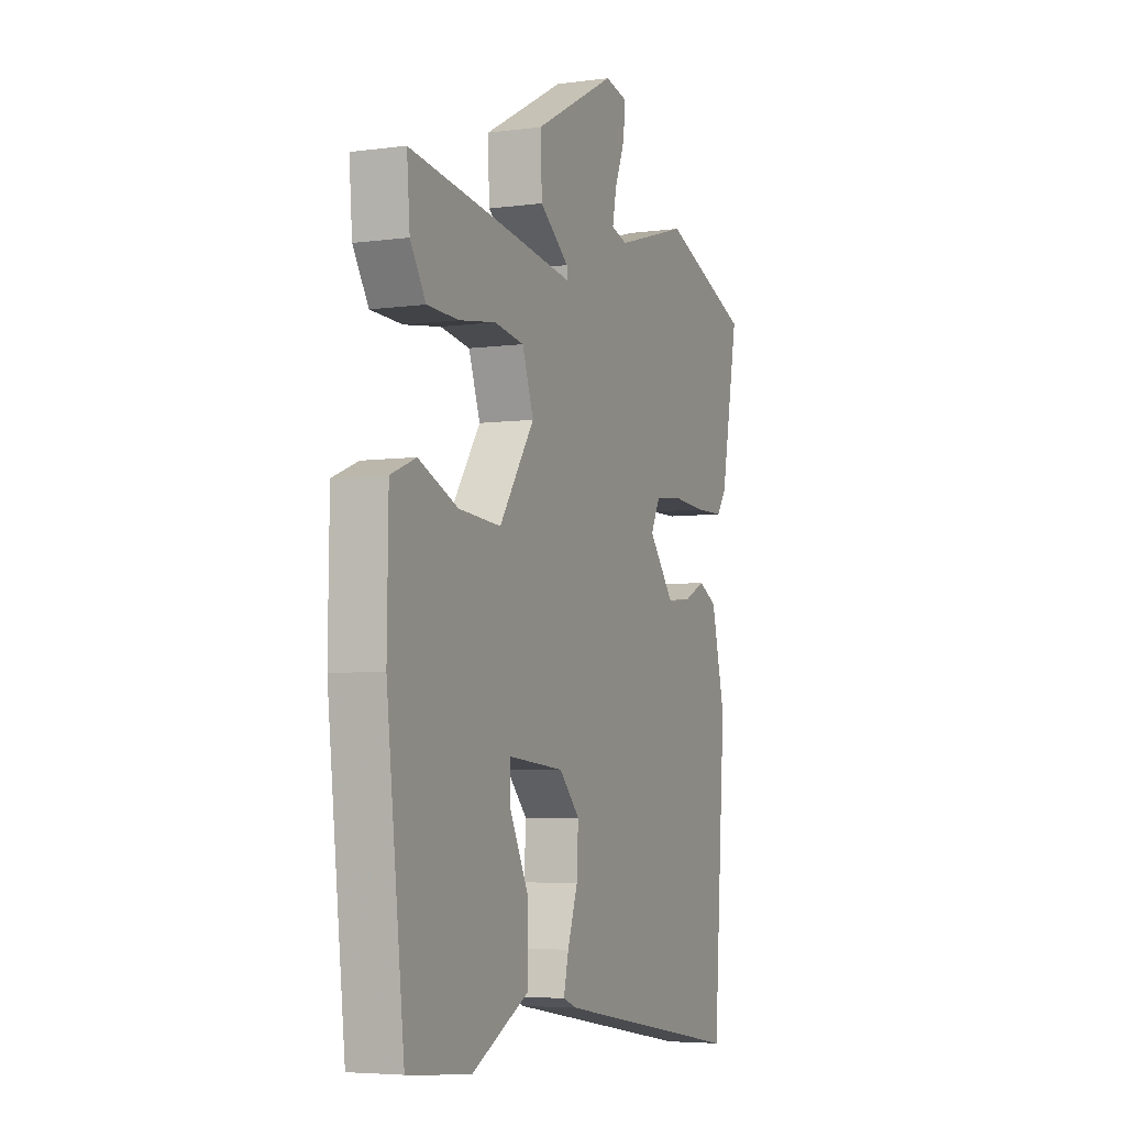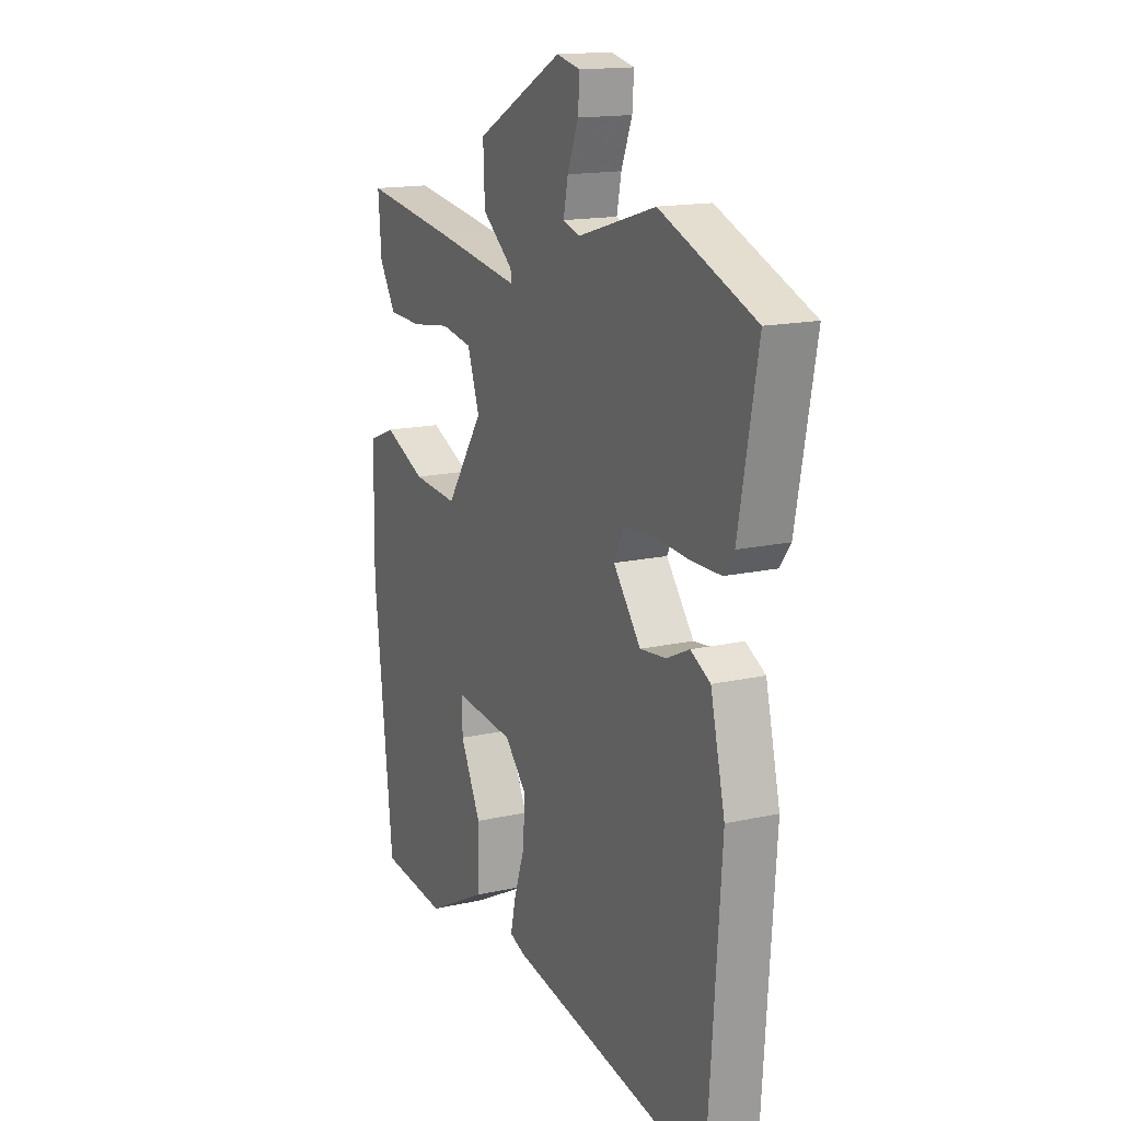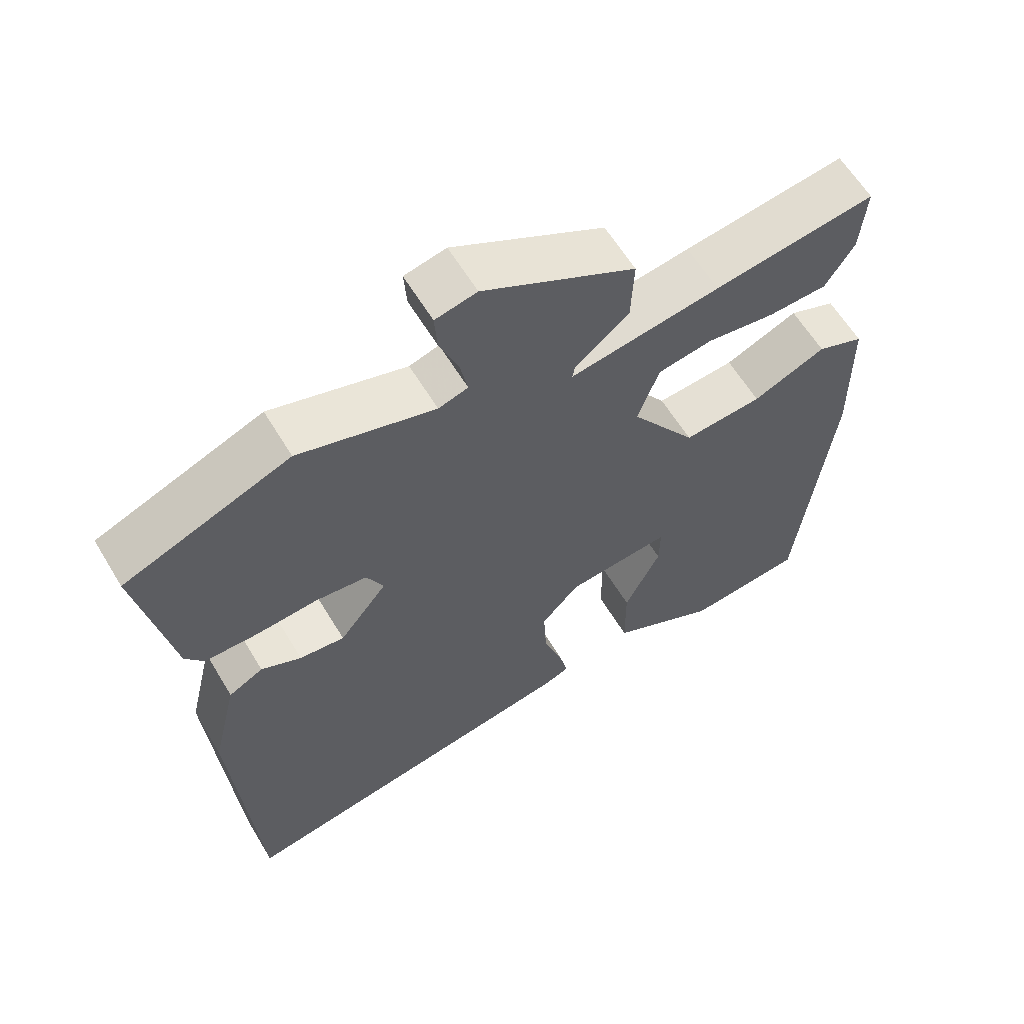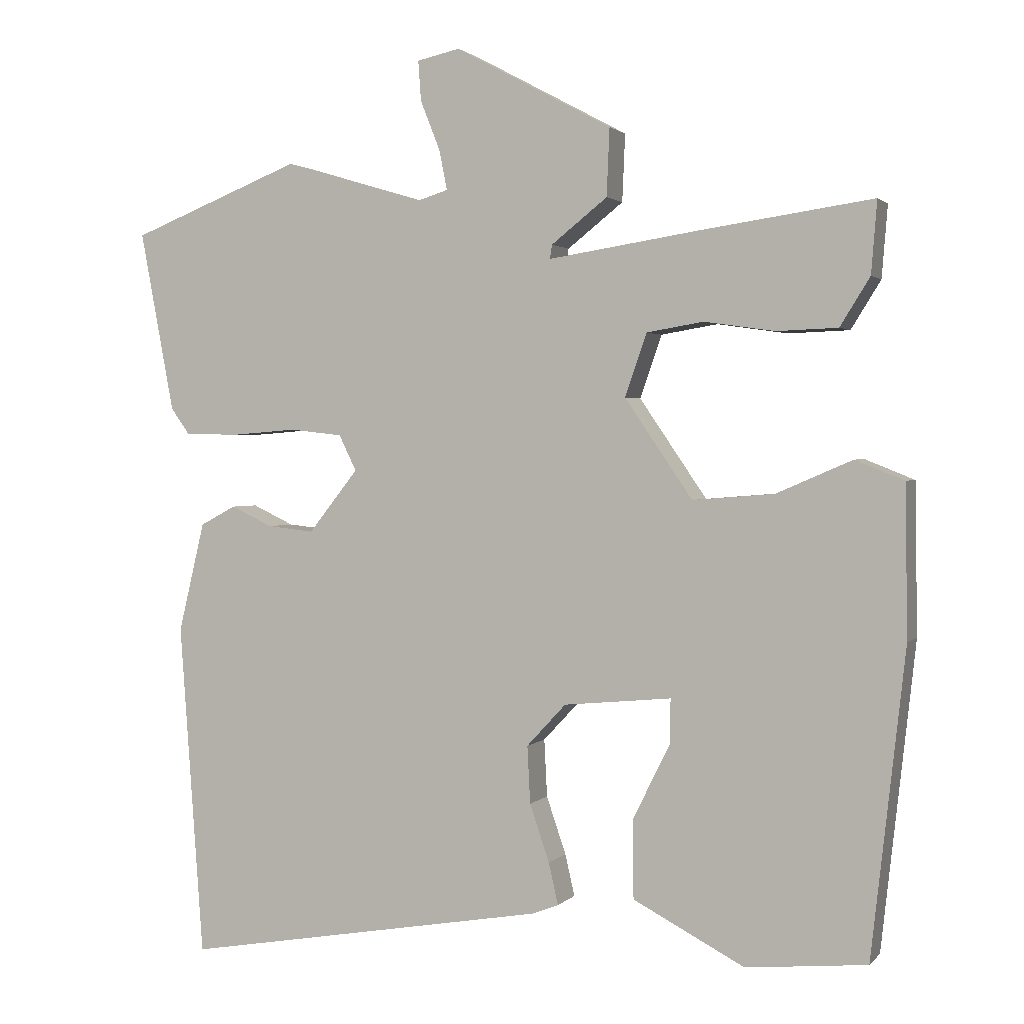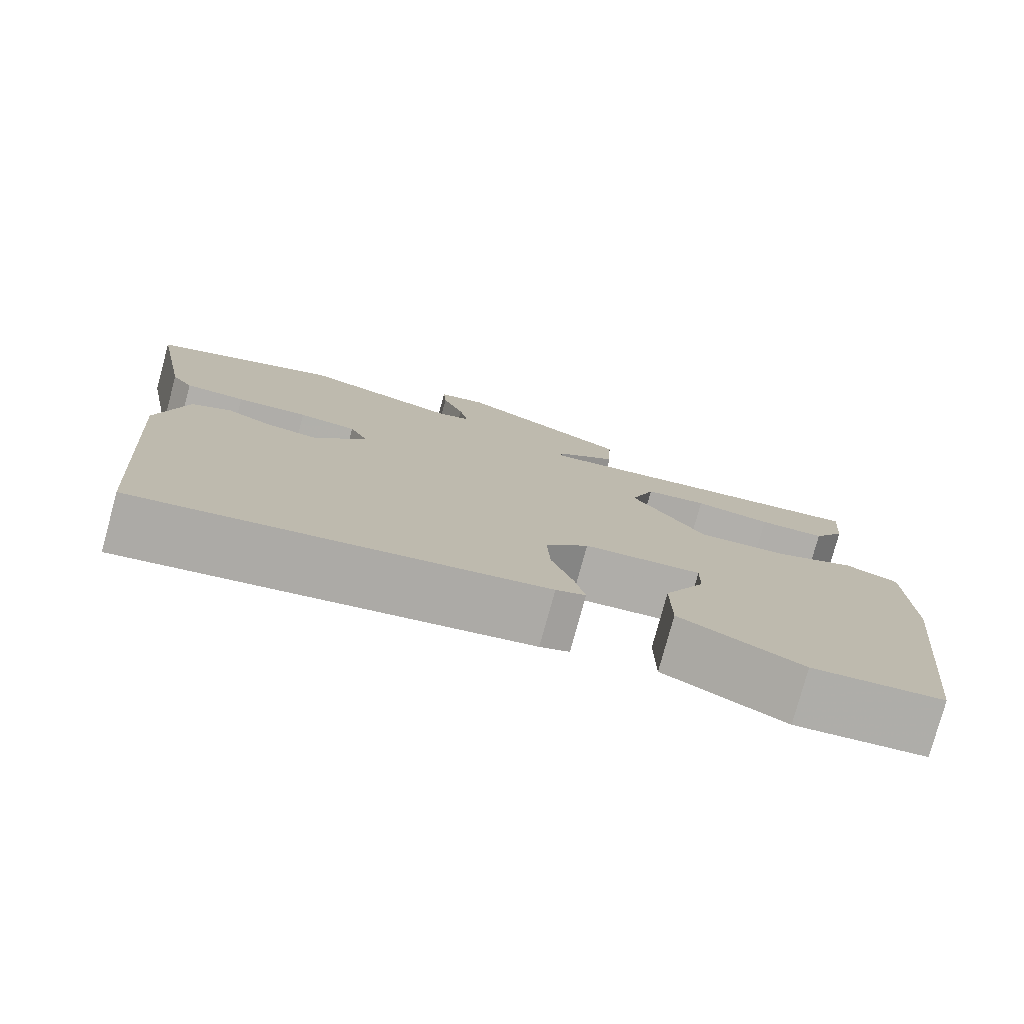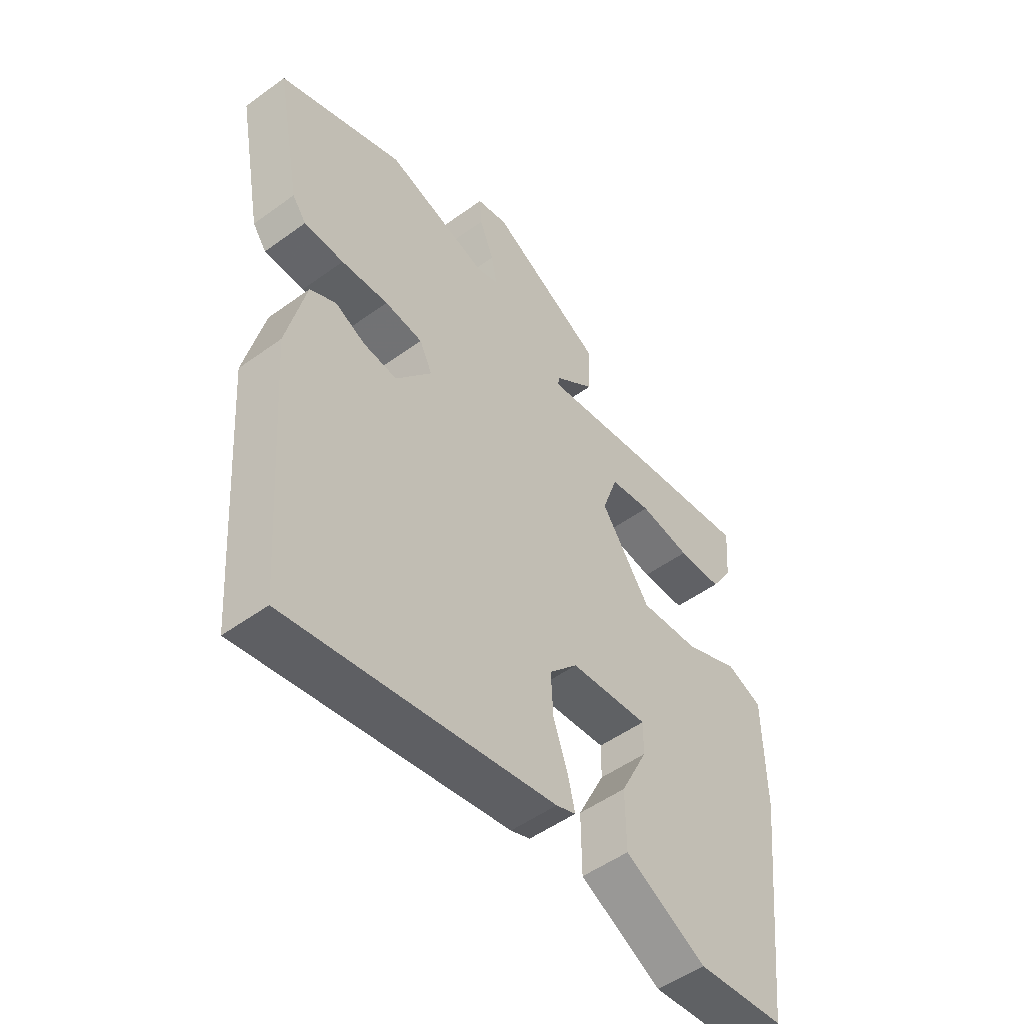
<metadata>
{"format":"obj","ext":"obj","renderer":"f3d","projection":"perspective","resolution":1024,"background":"white","views":[{"elev":-5.1,"azim":-66.9,"up":"+Z"},{"elev":15.6,"azim":64.5,"up":"+Z"},{"elev":61.2,"azim":149.0,"up":"+Z"},{"elev":1.7,"azim":-160.0,"up":"+Z"},{"elev":-78.2,"azim":164.8,"up":"+Z"},{"elev":-51.1,"azim":128.4,"up":"+Z"}]}
</metadata>
<code>
v 0.472 0.07 -0.549
v -0.03 0.07 -0.463
v -0.067 0.07 -0.449
v -0.054 0.07 -0.392
v -0.027 0.07 -0.313
v -0.023 0.07 -0.234
v -0.077 0.07 -0.176
v -0.225 0.07 -0.162
v -0.224 0.07 -0.223
v -0.173 0.07 -0.326
v -0.174 0.07 -0.434
v -0.327 0.07 -0.514
v -0.493 0.07 -0.498
v -0.54 0.07 -0.078
v -0.537 0.07 0.129
v -0.47 0.07 0.156
v -0.366 0.07 0.111
v -0.254 0.07 0.102
v -0.161 0.07 0.238
v -0.191 0.07 0.324
v -0.269 0.07 0.337
v -0.366 0.07 0.323
v -0.45 0.07 0.326
v -0.491 0.07 0.392
v -0.499 0.07 0.491
v -0.269 0.07 0.458
v -0.055 0.07 0.425
v -0.058 0.07 0.444
v -0.135 0.07 0.505
v -0.139 0.07 0.598
v 0.077 0.07 0.714
v 0.136 0.07 0.701
v 0.132 0.07 0.646
v 0.105 0.07 0.578
v 0.094 0.07 0.523
v 0.136 0.07 0.51
v 0.329 0.07 0.568
v 0.564 0.07 0.475
v 0.517 0.07 0.226
v 0.491 0.07 0.19
v 0.416 0.07 0.189
v 0.327 0.07 0.196
v 0.255 0.07 0.188
v 0.231 0.07 0.139
v 0.299 0.07 0.053
v 0.363 0.07 0.06
v 0.42 0.07 0.087
v 0.469 0.07 0.061
v 0.505 0.07 -0.09
v 0.472 0 -0.549
v -0.03 0 -0.463
v -0.067 0 -0.449
v -0.054 0 -0.392
v -0.027 0 -0.313
v -0.023 0 -0.234
v -0.077 0 -0.176
v -0.225 0 -0.162
v -0.224 0 -0.223
v -0.173 0 -0.326
v -0.174 0 -0.434
v -0.327 0 -0.514
v -0.493 0 -0.498
v -0.54 0 -0.078
v -0.537 0 0.129
v -0.47 0 0.156
v -0.366 0 0.111
v -0.254 0 0.102
v -0.161 0 0.238
v -0.191 0 0.324
v -0.269 0 0.337
v -0.366 0 0.323
v -0.45 0 0.326
v -0.491 0 0.392
v -0.499 0 0.491
v -0.269 0 0.458
v -0.055 0 0.425
v -0.058 0 0.444
v -0.135 0 0.505
v -0.139 0 0.598
v 0.077 0 0.714
v 0.136 0 0.701
v 0.132 0 0.646
v 0.105 0 0.578
v 0.094 0 0.523
v 0.136 0 0.51
v 0.329 0 0.568
v 0.564 0 0.475
v 0.517 0 0.226
v 0.491 0 0.19
v 0.416 0 0.189
v 0.327 0 0.196
v 0.255 0 0.188
v 0.231 0 0.139
v 0.299 0 0.053
v 0.363 0 0.06
v 0.42 0 0.087
v 0.469 0 0.061
v 0.505 0 -0.09
f 46 47 48 49
f 45 46 49 1
f 44 45 1 2
f 39 40 41 42
f 39 42 43
f 36 37 38 39
f 35 36 39 43
f 31 32 33 34
f 31 34 35
f 28 29 30 31
f 27 28 31 35
f 24 25 26 27
f 22 23 24 27
f 21 22 27
f 20 21 27
f 19 20 27 35
f 18 19 35 43
f 14 15 16 17
f 14 17 18
f 9 10 11 12
f 8 9 12 13
f 2 3 4 5
f 44 2 5 6
f 43 44 6 7
f 18 43 7 8
f 8 13 14 18
f 98 97 96 95
f 50 98 95 94
f 51 50 94 93
f 91 90 89 88
f 92 91 88
f 88 87 86 85
f 92 88 85 84
f 83 82 81 80
f 84 83 80
f 80 79 78 77
f 84 80 77 76
f 76 75 74 73
f 76 73 72 71
f 76 71 70
f 76 70 69
f 84 76 69 68
f 92 84 68 67
f 66 65 64 63
f 67 66 63
f 61 60 59 58
f 62 61 58 57
f 54 53 52 51
f 55 54 51 93
f 56 55 93 92
f 57 56 92 67
f 67 63 62 57
f 1 50 51 2
f 2 51 52 3
f 3 52 53 4
f 4 53 54 5
f 5 54 55 6
f 6 55 56 7
f 7 56 57 8
f 8 57 58 9
f 9 58 59 10
f 10 59 60 11
f 11 60 61 12
f 12 61 62 13
f 13 62 63 14
f 14 63 64 15
f 15 64 65 16
f 16 65 66 17
f 17 66 67 18
f 18 67 68 19
f 19 68 69 20
f 20 69 70 21
f 21 70 71 22
f 22 71 72 23
f 23 72 73 24
f 24 73 74 25
f 25 74 75 26
f 26 75 76 27
f 27 76 77 28
f 28 77 78 29
f 29 78 79 30
f 30 79 80 31
f 31 80 81 32
f 32 81 82 33
f 33 82 83 34
f 34 83 84 35
f 35 84 85 36
f 36 85 86 37
f 37 86 87 38
f 38 87 88 39
f 39 88 89 40
f 40 89 90 41
f 41 90 91 42
f 42 91 92 43
f 43 92 93 44
f 44 93 94 45
f 45 94 95 46
f 46 95 96 47
f 47 96 97 48
f 48 97 98 49
f 49 98 50 1

</code>
